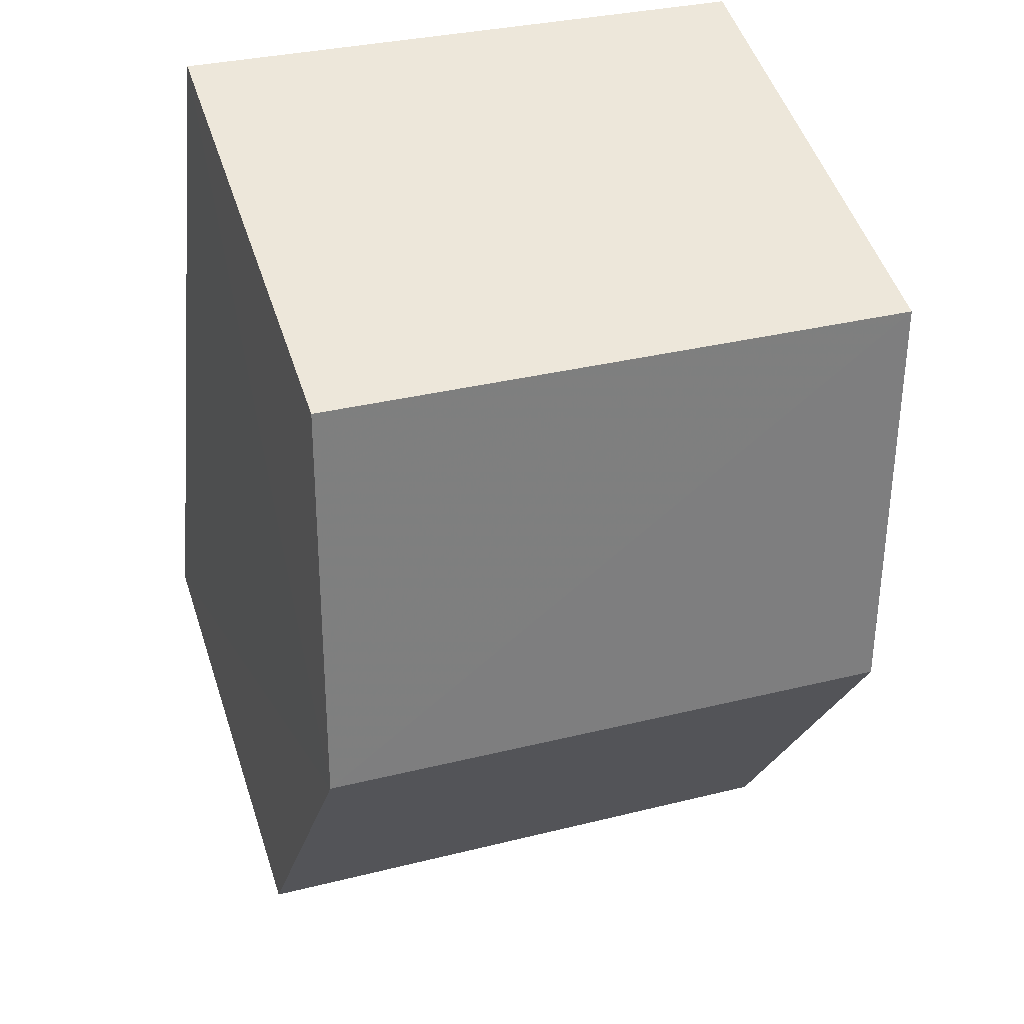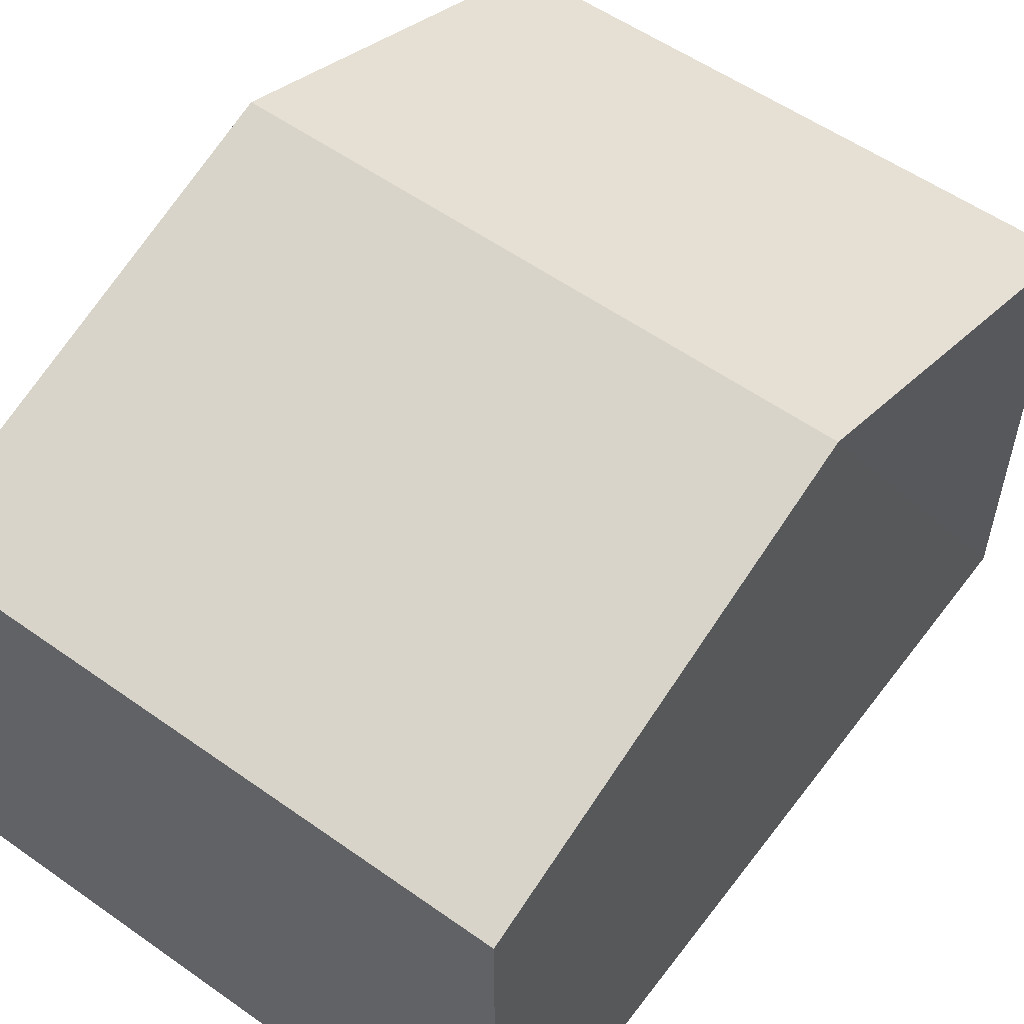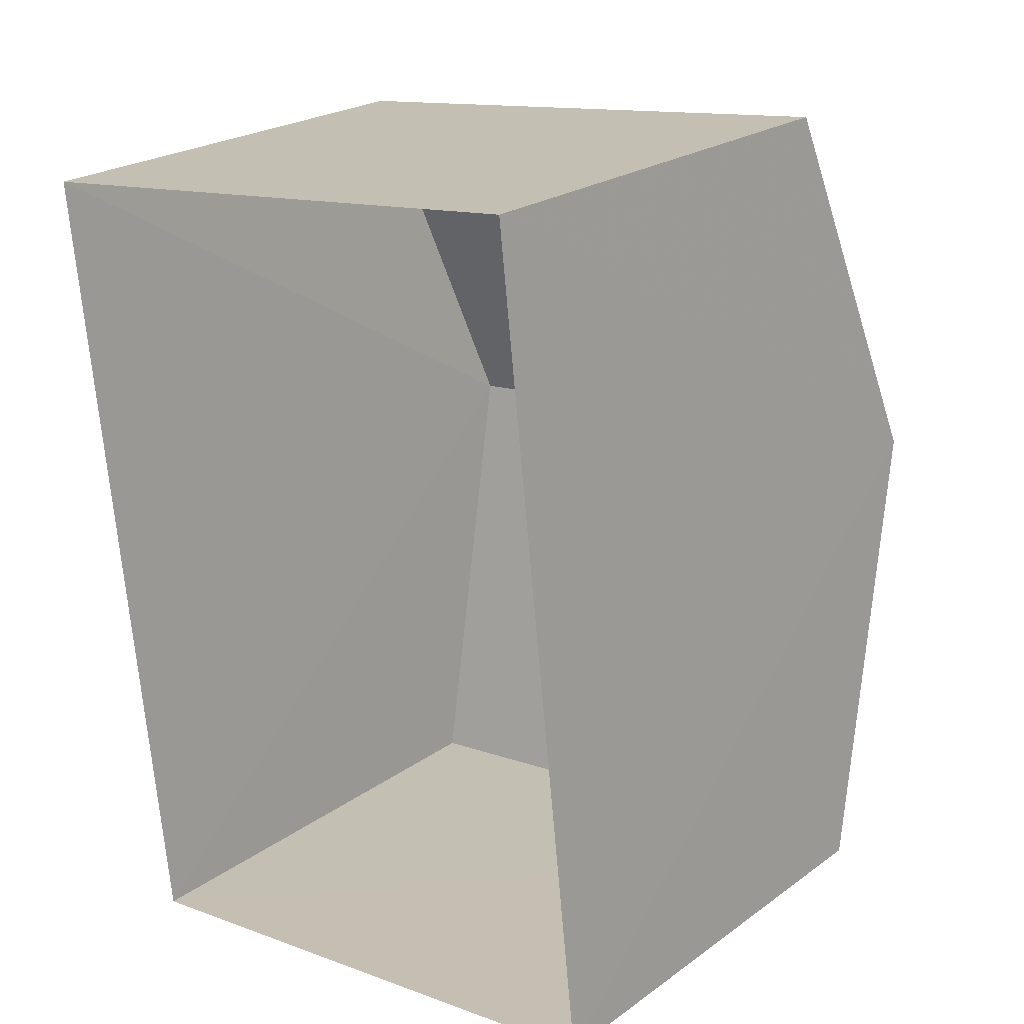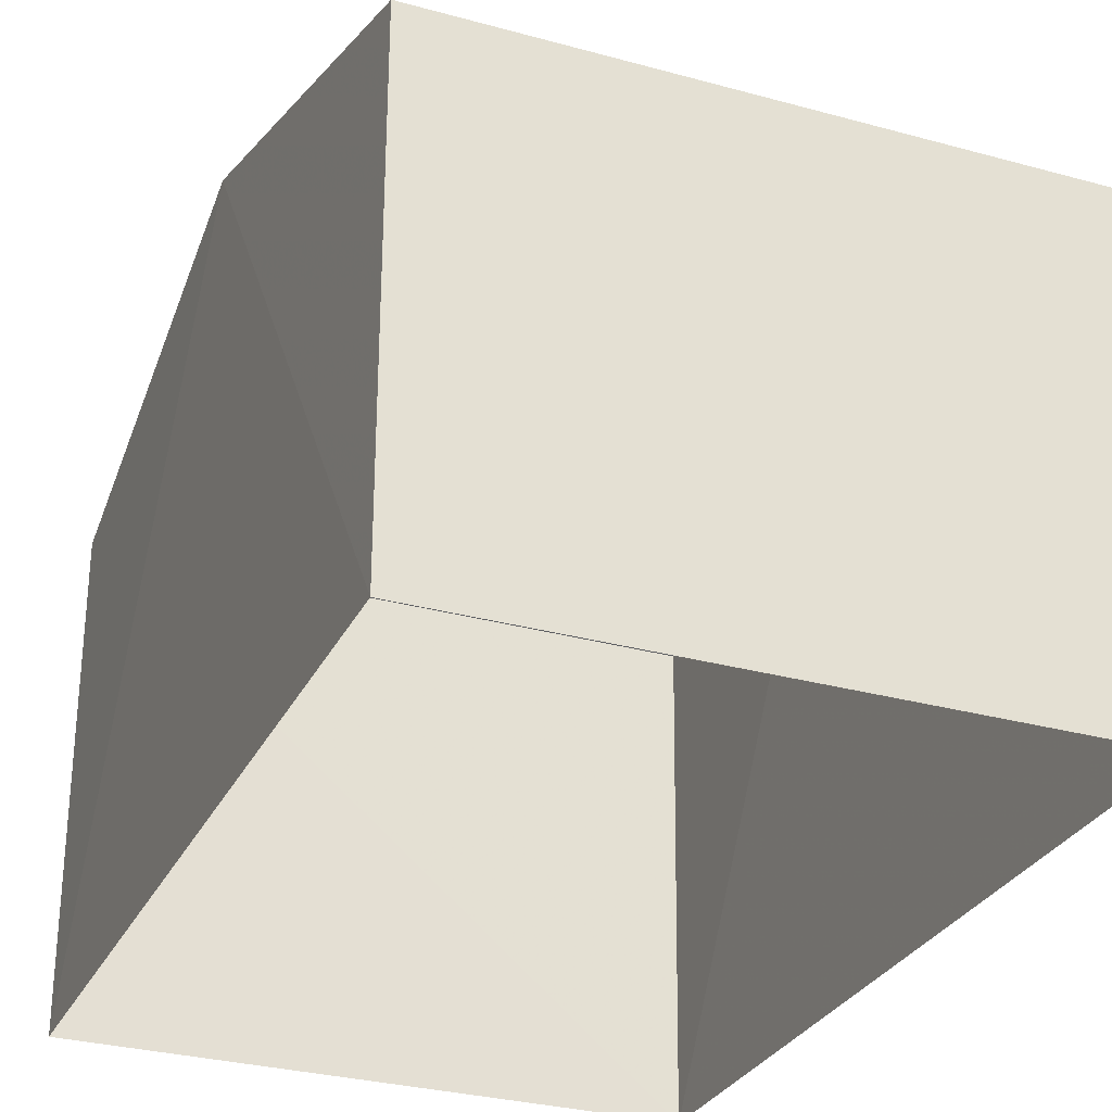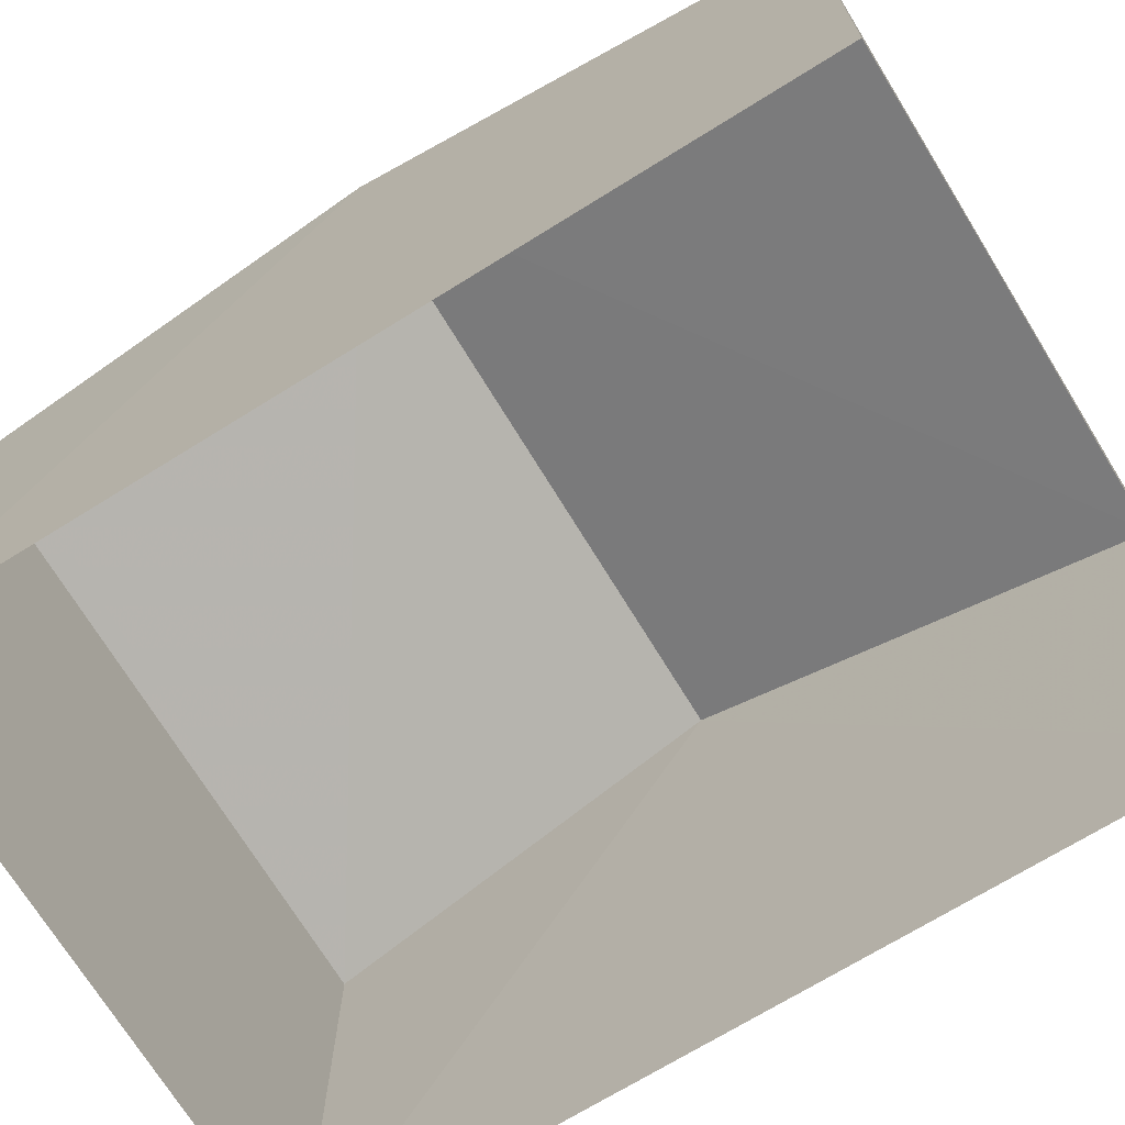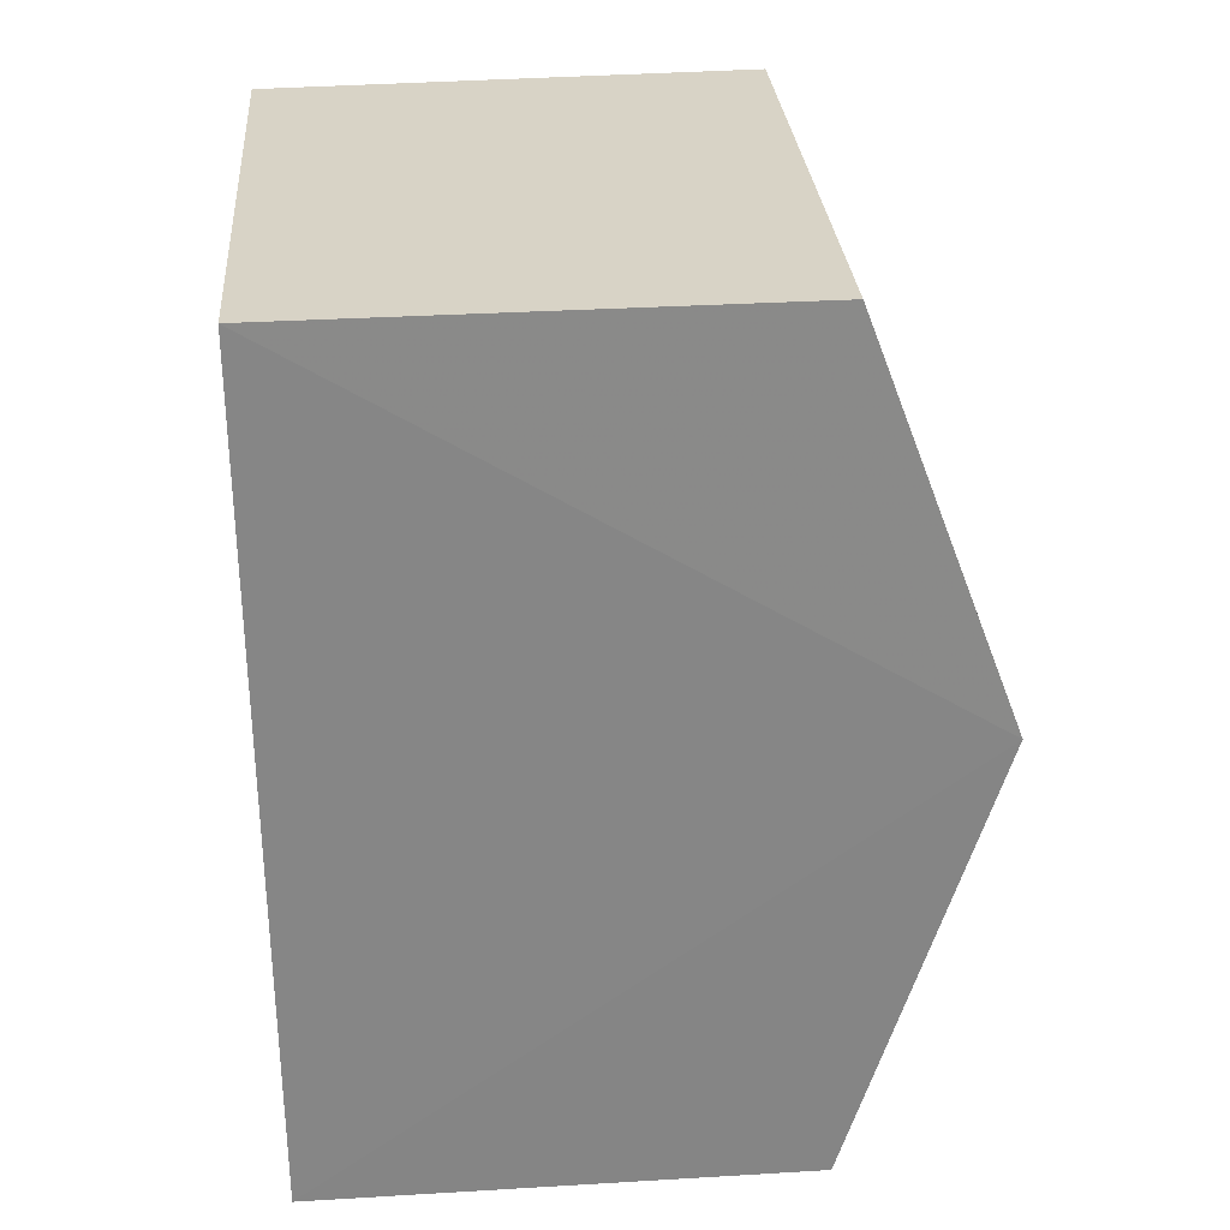
<metadata>
{"format":"obj","ext":"obj","renderer":"f3d","projection":"perspective","resolution":1024,"background":"white","views":[{"elev":52.1,"azim":-18.3,"up":"+Y"},{"elev":54.9,"azim":30.2,"up":"+Z"},{"elev":23.0,"azim":-140.7,"up":"+Y"},{"elev":-29.7,"azim":-28.9,"up":"+Z"},{"elev":-71.2,"azim":-65.1,"up":"+Z"},{"elev":34.8,"azim":-94.4,"up":"+Y"}]}
</metadata>
<code>
v -3.157e+05 4.049e+04 7.176
v -3.157e+05 4.049e+04 7.178
v -3.157e+05 4.05e+04 7.179
v -3.157e+05 4.05e+04 7.178
v -3.157e+05 4.049e+04 10.39
v -3.157e+05 4.049e+04 9.646
v -3.157e+05 4.049e+04 10.39
v -3.157e+05 4.049e+04 9.647
v -3.157e+05 4.05e+04 9.647
v -3.157e+05 4.05e+04 9.648
f 1 2 3
f 4 1 3
f 5 6 7
f 5 8 6
f 9 10 5
f 7 9 5
f 10 3 5
f 3 2 5
f 2 8 5
f 6 1 7
f 1 4 7
f 4 9 7
f 10 4 3
f 10 9 4
f 8 2 1
f 6 8 1

</code>
